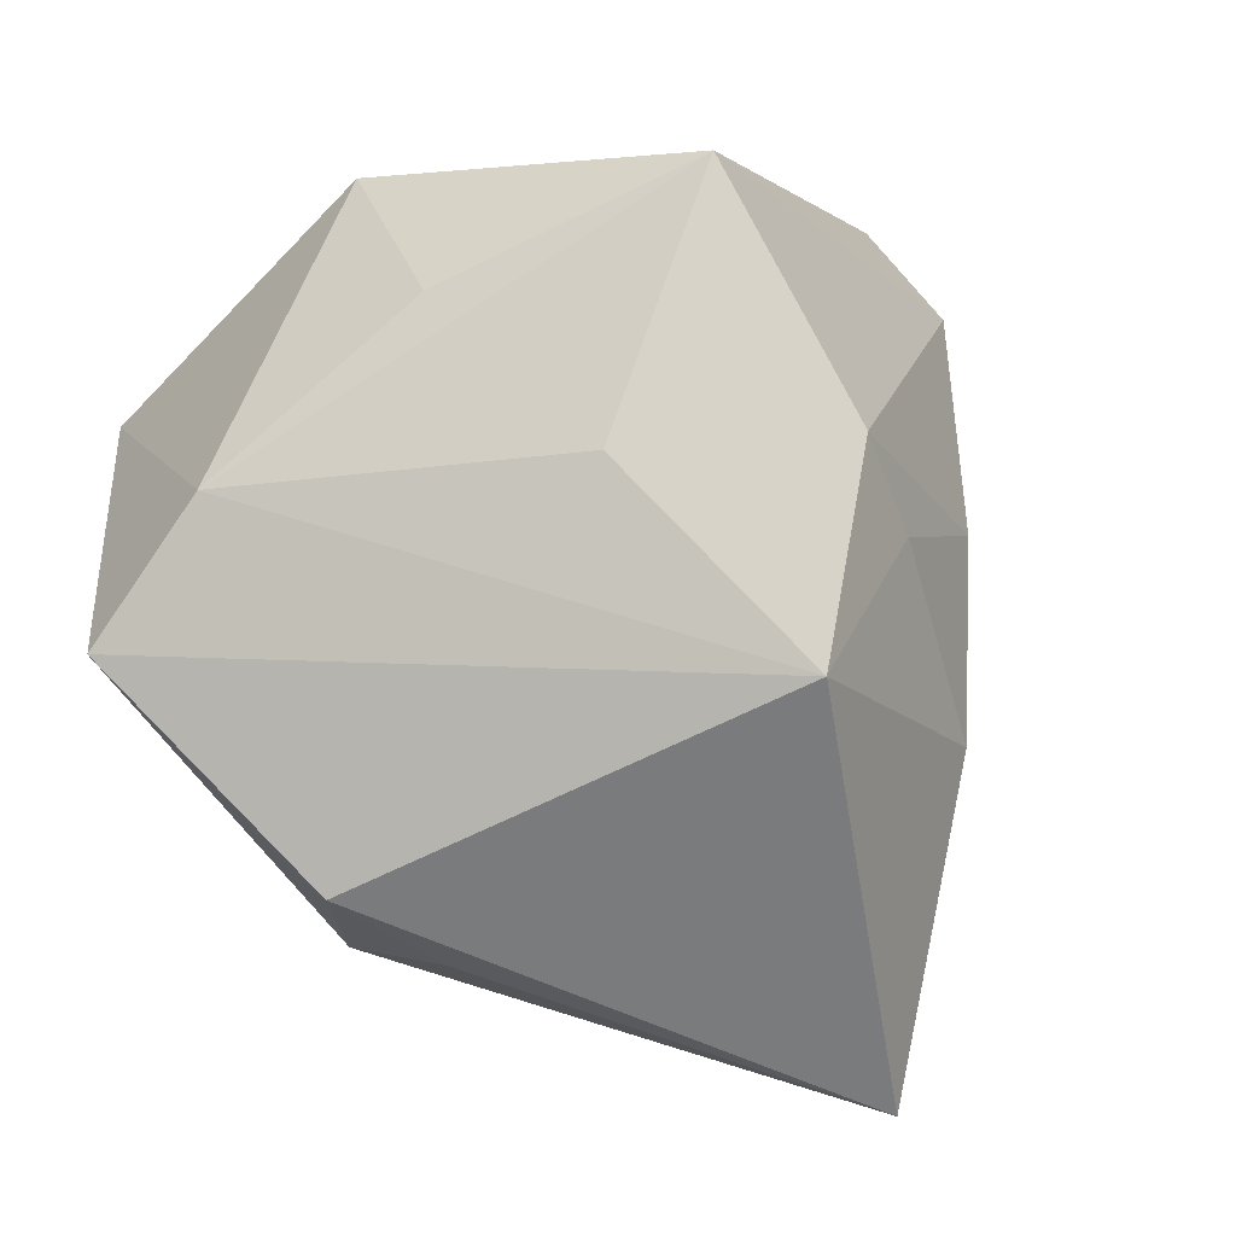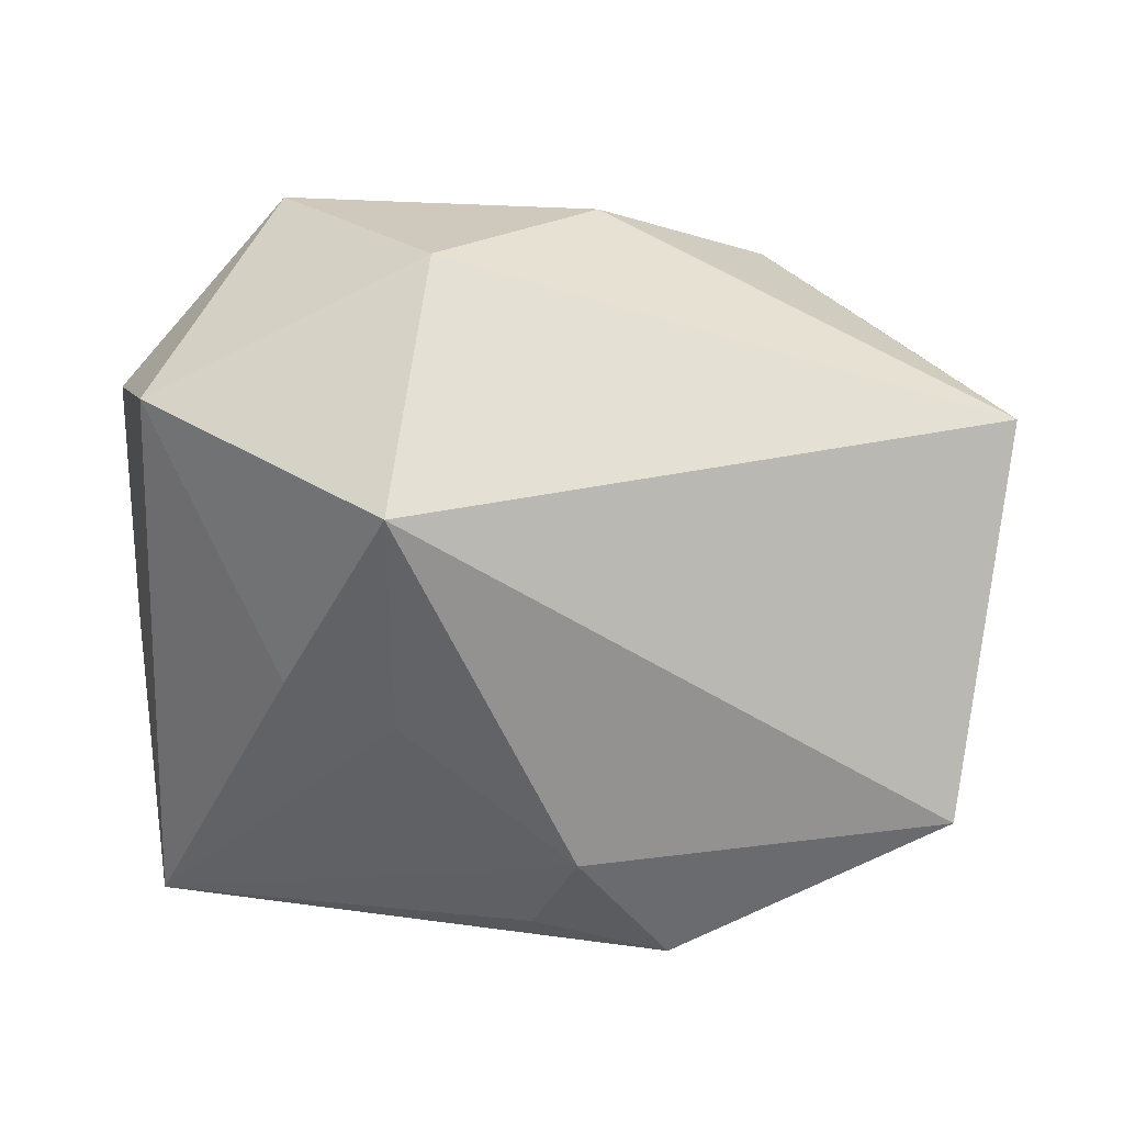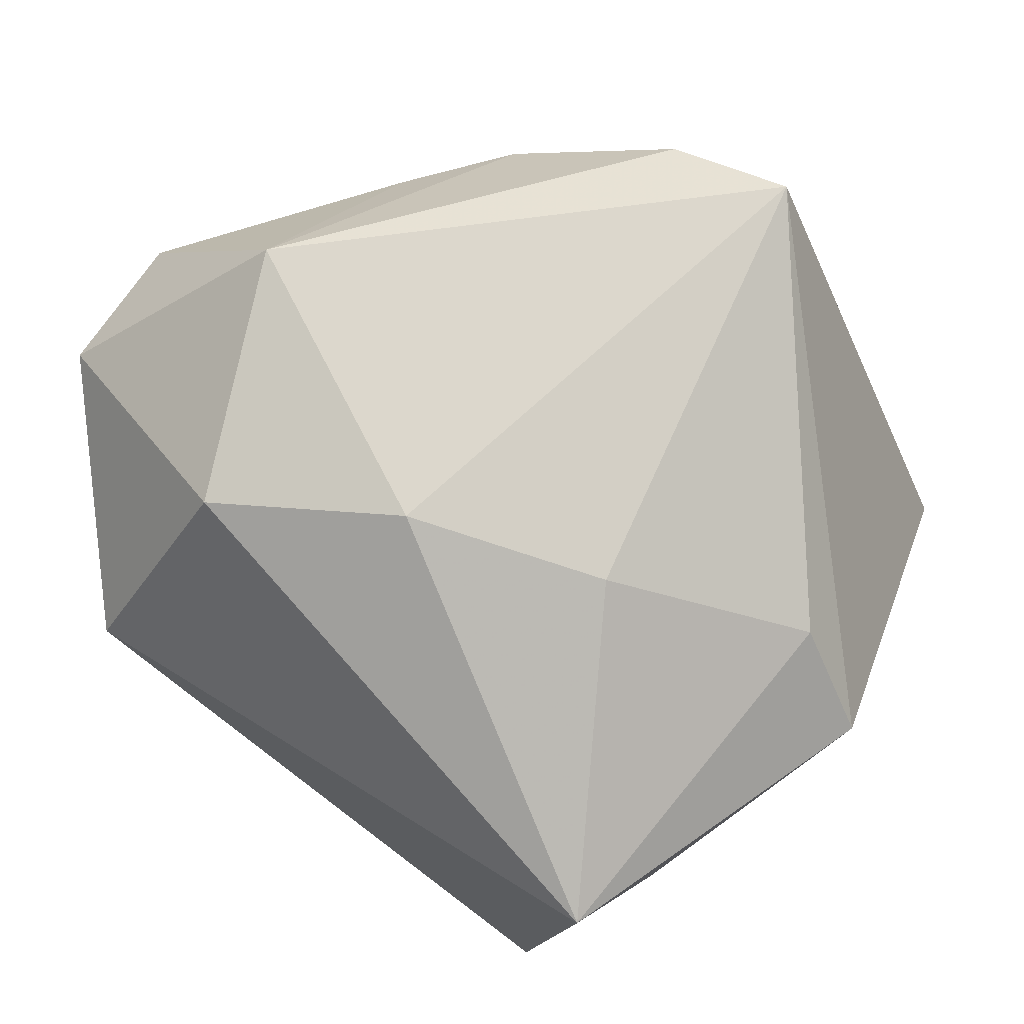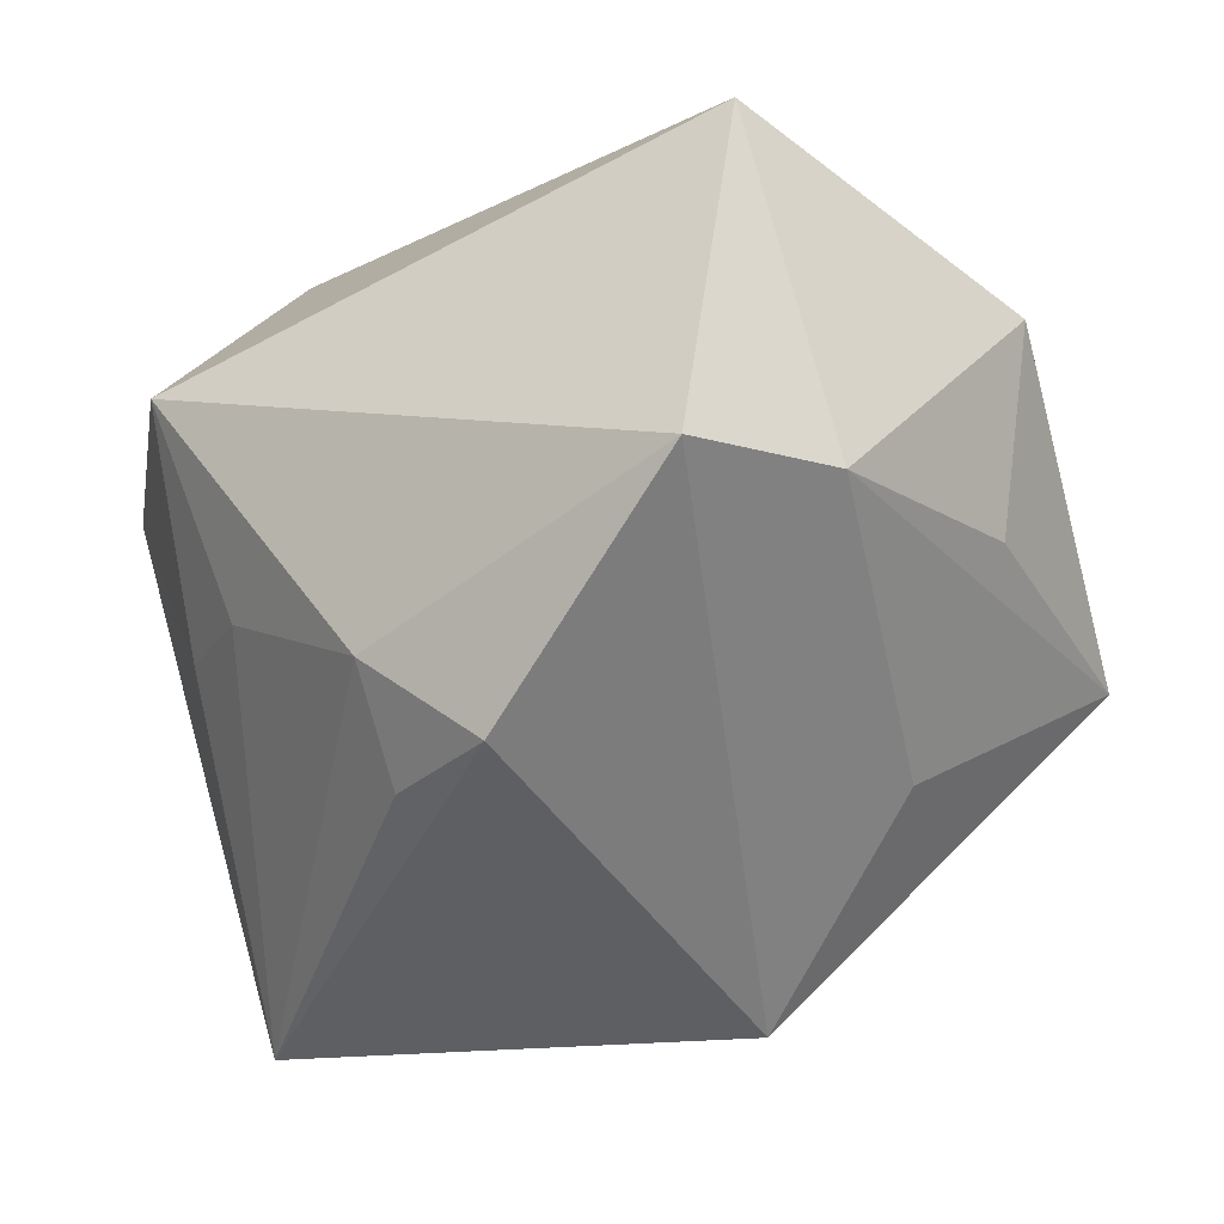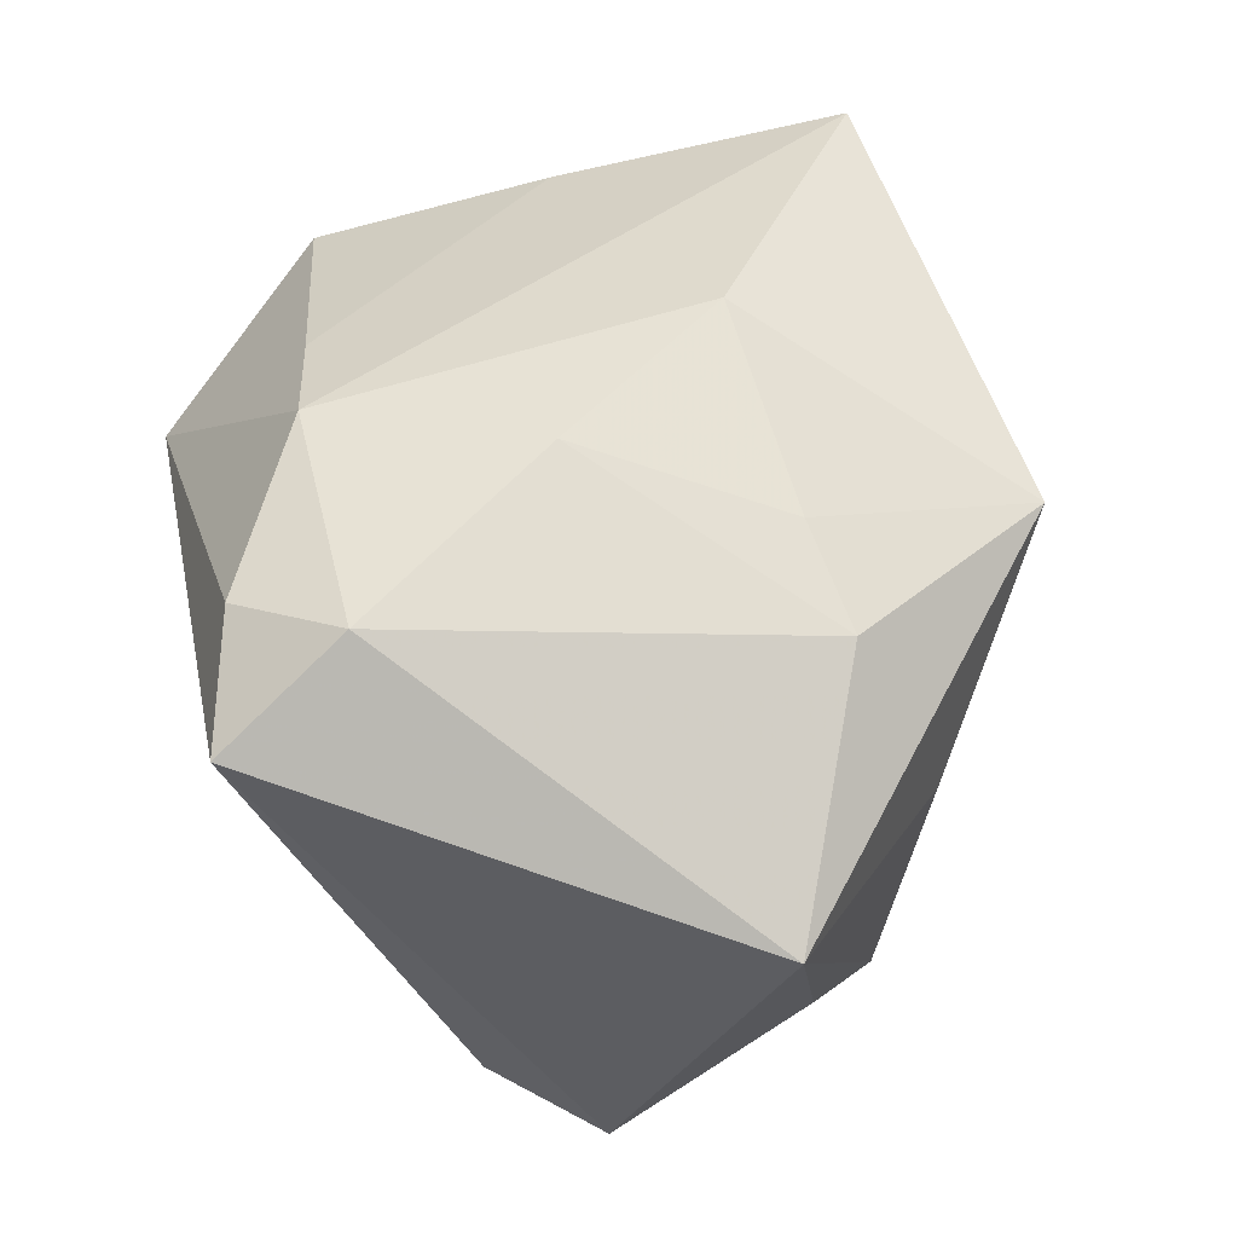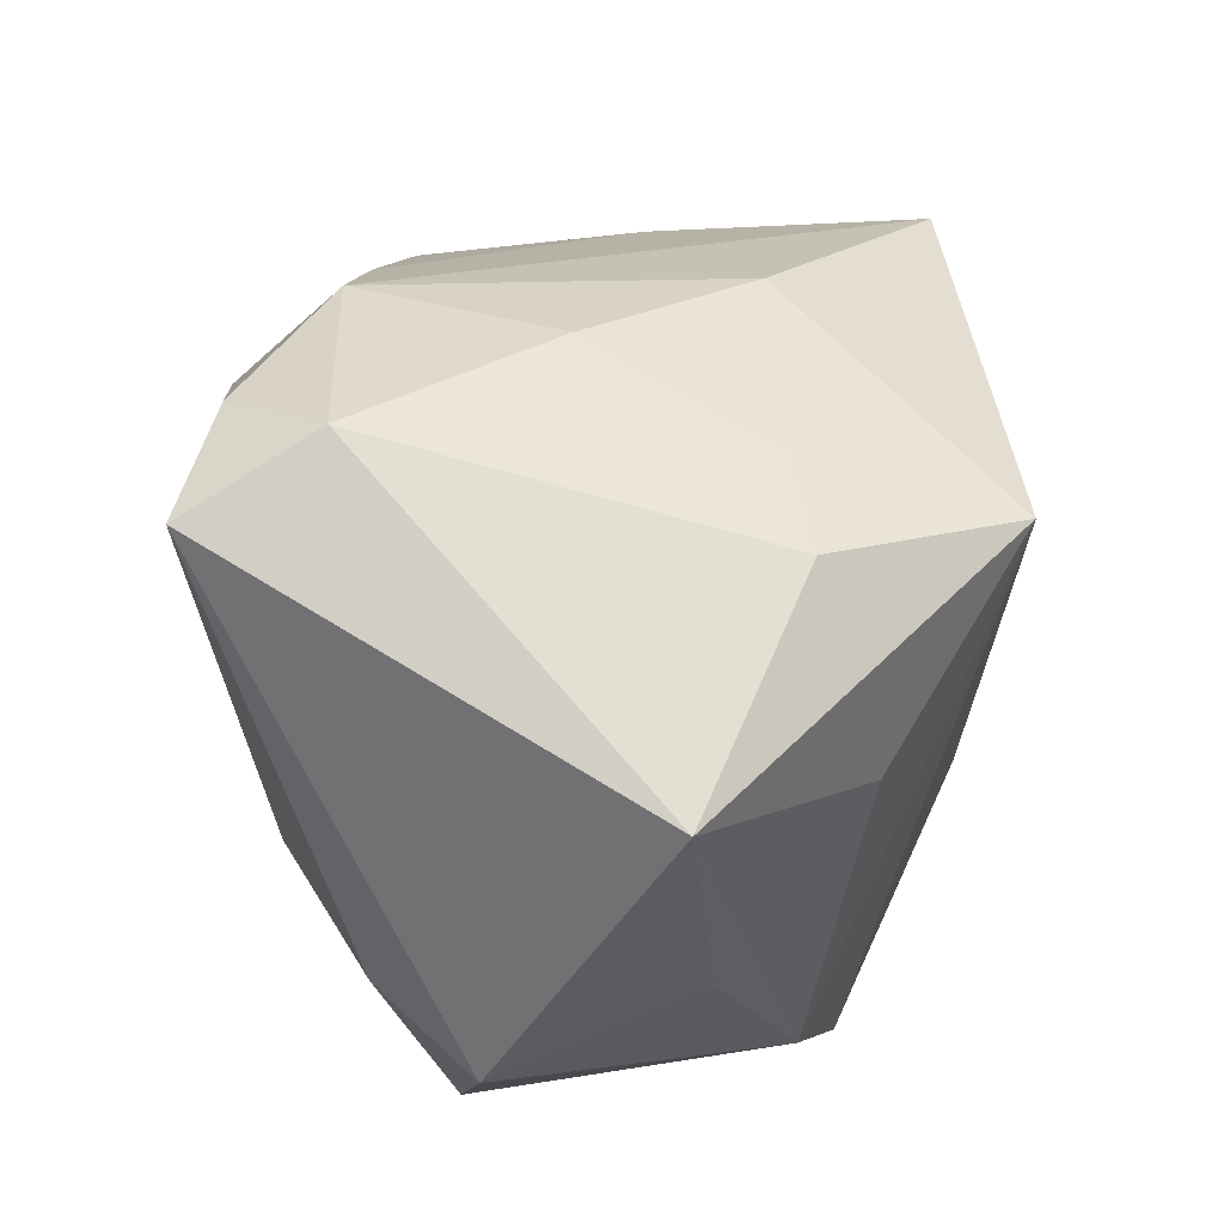
<metadata>
{"format":"obj","ext":"obj","renderer":"f3d","projection":"perspective","resolution":1024,"background":"white","views":[{"elev":-63.2,"azim":116.1,"up":"+Z"},{"elev":6.1,"azim":-16.9,"up":"+Z"},{"elev":70.3,"azim":33.2,"up":"+Z"},{"elev":-40.9,"azim":28.5,"up":"+Z"},{"elev":75.5,"azim":75.0,"up":"+Y"},{"elev":57.9,"azim":88.1,"up":"+Y"}]}
</metadata>
<code>
v 0.01248 0.02892 -0.01622
v -0.02117 -0.02145 -0.01205
v -0.01576 0.02645 0.01909
v -0.02422 -0.03136 0.005766
v -0.02298 -0.014 -0.01857
v -0.01768 -0.02033 0.02602
v 0.01007 0.03171 0.03106
v 0.03033 -0.01851 -0.0162
v 0.002294 -0.02114 -0.03226
v -0.03996 -0.01206 0.01435
v 0.004133 0.03535 0.01917
v -0.006829 -0.02494 -0.0236
v -0.001228 -0.01272 0.02986
v -0.007165 0.03079 0.001102
v 0.04 -0.002007 0.009908
v 0.03419 0.02672 -0.006116
v -0.02914 -0.0157 -0.008871
v 0.004166 0.02051 -0.03429
v -0.01679 0.0247 -0.01441
v 0.002602 0.02802 -0.01511
v 0.02871 -0.03136 0.0126
v -0.03562 0.008904 -0.03091
v 0.02359 -0.03136 -0.02059
v -0.03792 0.005364 -0.005776
v 0.03254 0.001098 0.01825
v 0.01573 -0.007111 0.02622
v -0.02544 0.0009759 0.03106
v -0.001199 0.03122 0.02743
v -0.02354 0.0187 0.0175
v 0.03456 0.002506 -0.008387
v -0.00822 -0.01637 -0.03006
v 0.02186 0.0115 -0.02149
v -0.03972 0.000653 0.01486
f 21 4 23
f 27 13 7
f 11 16 1
f 7 16 11
f 9 22 18
f 1 16 18
f 18 23 9
f 24 22 10
f 3 22 24
f 17 4 10
f 10 22 17
f 7 13 26
f 26 25 7
f 26 13 21
f 21 25 26
f 15 25 21
f 15 16 7
f 7 25 15
f 28 27 7
f 3 27 28
f 7 11 28
f 28 11 3
f 10 27 33
f 33 24 10
f 10 4 6
f 6 27 10
f 13 27 6
f 21 13 6
f 6 4 21
f 1 18 20
f 19 22 3
f 19 18 22
f 19 20 18
f 23 18 8
f 21 23 8
f 8 15 21
f 9 23 12
f 12 23 4
f 29 27 3
f 29 33 27
f 3 24 29
f 24 33 29
f 3 11 14
f 14 19 3
f 20 19 14
f 14 11 1
f 1 20 14
f 32 18 16
f 16 8 32
f 32 8 18
f 16 15 30
f 30 8 16
f 15 8 30
f 31 22 9
f 9 12 31
f 31 12 22
f 2 17 22
f 4 17 2
f 2 12 4
f 22 12 5
f 5 2 22
f 12 2 5

</code>
